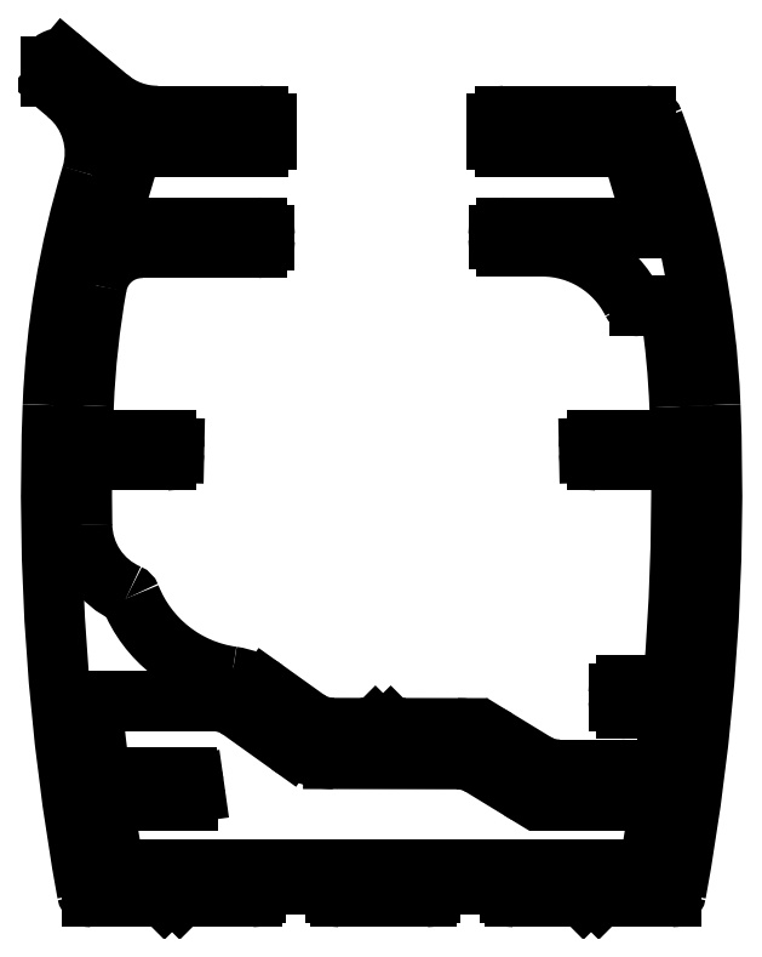
<metadata>
{"format":"dxf","ext":"dxf","renderer":"ezdxf+matplotlib","layout":"modelspace","background":"white","min_lineweight":24,"dpi":150}
</metadata>
<code>
0
SECTION
2
ENTITIES
0
ARC
8
0
10
681.2
20
364.5
30
0
40
0.5
50
90
51
179.3
0
LINE
8
0
10
686.3
20
365
30
0
11
681.2
21
365
31
0
0
ARC
8
0
10
824.1
20
362.9
30
0
40
143.4
50
179.3
51
180.8
0
ARC
8
0
10
686.3
20
365.5
30
0
40
0.5
50
270
51
358.8
0
ARC
8
0
10
685.7
20
360.9
30
0
40
5
50
180.8
51
246.5
0
LINE
8
0
10
686.8
20
365.8
30
0
11
686.8
21
365.5
31
0
0
ARC
8
0
10
683.6
20
356
30
0
40
0.3
50
21.53
51
66.45
0
ARC
8
0
10
686.3
20
365.8
30
0
40
0.5
50
358.8
51
90
0
ARC
8
0
10
691.7
20
359.2
30
0
40
8.389
50
201.5
51
262
0
LINE
8
0
10
681.3
20
366.3
30
0
11
686.3
21
366.3
31
0
0
ARC
8
0
10
689.8
20
345.9
30
0
40
5
50
54.47
51
82.02
0
ARC
8
0
10
681.3
20
366.8
30
0
40
0.5
50
178.4
51
270
0
LINE
8
0
10
692.8
20
350
30
0
11
695.4
21
348.1
31
0
0
ARC
8
0
10
824.1
20
362.9
30
0
40
143.4
50
177.7
51
178.4
0
ARC
8
0
10
697.2
20
350.5
30
0
40
3
50
234.5
51
269.9
0
ARC
8
0
10
738.8
20
366.2
30
0
40
58
50
169.9
51
177.6
0
LINE
8
0
10
697.2
20
347.5
30
0
11
699.9
21
347.5
31
0
0
ARC
8
0
10
684.6
20
375.9
30
0
40
3
50
90
51
169.9
0
LINE
8
0
10
699.9
20
347.5
30
0
11
700.4
21
347
31
0
0
LINE
8
0
10
692.2
20
378.9
30
0
11
684.6
21
378.9
31
0
0
LINE
8
0
10
700.4
20
347
30
0
11
700.9
21
347.5
31
0
0
ARC
8
0
10
692.2
20
379.4
30
0
40
0.5
50
270
51
360
0
LINE
8
0
10
700.9
20
347.5
30
0
11
705.3
21
347.5
31
0
0
LINE
8
0
10
692.7
20
379.7
30
0
11
692.7
21
379.4
31
0
0
ARC
8
0
10
705.3
20
342.5
30
0
40
5
50
58.61
51
89.9
0
ARC
8
0
10
692.2
20
379.7
30
0
40
0.5
50
0.001965
51
90
0
LINE
8
0
10
707.9
20
346.8
30
0
11
710.4
21
345.3
31
0
0
LINE
8
0
10
683.1
20
380.2
30
0
11
692.2
21
380.2
31
0
0
ARC
8
0
10
712
20
347.8
30
0
40
3
50
238.6
51
270
0
ARC
8
0
10
683.1
20
380.7
30
0
40
0.5
50
165.4
51
270
0
LINE
8
0
10
712
20
344.8
30
0
11
718.4
21
344.8
31
0
0
ARC
8
0
10
738.8
20
366.2
30
0
40
58
50
160.9
51
165.4
0
ARC
8
0
10
718.4
20
345.3
30
0
40
0.5004
50
270
51
352.9
0
ARC
8
0
10
684.4
20
385
30
0
40
0.5
50
90
51
160.9
0
ARC
8
0
10
576.6
20
362.9
30
0
40
143.4
50
352.9
51
354.2
0
LINE
8
0
10
692.3
20
385.5
30
0
11
684.4
21
385.5
31
0
0
ARC
8
0
10
718.7
20
348.3
30
0
40
0.5
50
354.2
51
90
0
ARC
8
0
10
692.3
20
386
30
0
40
0.5
50
270
51
0
0
LINE
8
0
10
718.7
20
348.8
30
0
11
716.3
21
348.8
31
0
0
LINE
8
0
10
692.8
20
387
30
0
11
692.8
21
386
31
0
0
ARC
8
0
10
716.3
20
349.3
30
0
40
0.5
50
180
51
270
0
ARC
8
0
10
692.3
20
387
30
0
40
0.5
50
0.001965
51
90
0
LINE
8
0
10
715.8
20
349.3
30
0
11
715.8
21
349.8
31
0
0
LINE
8
0
10
685.7
20
387.5
30
0
11
692.3
21
387.5
31
0
0
ARC
8
0
10
716.3
20
349.8
30
0
40
0.5
50
90
51
180
0
ARC
8
0
10
685.7
20
392.5
30
0
40
5
50
230
51
270
0
LINE
8
0
10
716.3
20
350.3
30
0
11
718.9
21
350.3
31
0
0
LINE
8
0
10
679.5
20
391.1
30
0
11
682.5
21
388.7
31
0
0
ARC
8
0
10
718.9
20
350.8
30
0
40
0.5004
50
270
51
355.1
0
ARC
8
0
10
679.2
20
390.7
30
0
40
0.5
50
50
51
180
0
ARC
8
0
10
576.6
20
362.9
30
0
40
143.4
50
355.2
51
0.6738
0
LINE
8
0
10
678.7
20
390.1
30
0
11
678.7
21
390.7
31
0
0
ARC
8
0
10
719.4
20
364.5
30
0
40
0.5
50
0.6738
51
90
0
ARC
8
0
10
679.2
20
390.1
30
0
40
0.5002
50
180
51
230
0
LINE
8
0
10
714.4
20
365
30
0
11
719.4
21
365
31
0
0
LINE
8
0
10
679.8
20
389
30
0
11
678.9
21
389.7
31
0
0
ARC
8
0
10
714.4
20
365.5
30
0
40
0.5
50
181.2
51
270
0
ARC
8
0
10
676.6
20
385.1
30
0
40
5
50
343.1
51
50
0
LINE
8
0
10
713.9
20
365.8
30
0
11
713.9
21
365.5
31
0
0
ARC
8
0
10
738.8
20
366.2
30
0
40
60
50
163.1
51
177.7
0
ARC
8
0
10
714.4
20
365.8
30
0
40
0.5
50
90
51
181.2
0
ARC
8
0
10
824.1
20
362.9
30
0
40
145.4
50
177.7
51
190.3
0
LINE
8
0
10
719.4
20
366.3
30
0
11
714.4
21
366.3
31
0
0
ARC
8
0
10
681.4
20
336.8
30
0
40
0.3
50
190.3
51
270
0
ARC
8
0
10
719.4
20
366.8
30
0
40
0.5
50
270
51
1.596
0
LINE
8
0
10
686.1
20
336.5
30
0
11
681.4
21
336.5
31
0
0
ARC
8
0
10
576.6
20
362.9
30
0
40
143.4
50
1.596
51
2.275
0
LINE
8
0
10
686.6
20
337
30
0
11
686.1
21
336.5
31
0
0
ARC
8
0
10
661.9
20
366.2
30
0
40
58
50
2.275
51
8.368
0
LINE
8
0
10
687.1
20
336.5
30
0
11
686.6
21
337
31
0
0
ARC
8
0
10
718.8
20
374.6
30
0
40
0.5004
50
8.406
51
89.97
0
LINE
8
0
10
691.8
20
336.5
30
0
11
687.1
21
336.5
31
0
0
LINE
8
0
10
718.8
20
375.1
30
0
11
717.2
21
375.1
31
0
0
ARC
8
0
10
691.8
20
336.8
30
0
40
0.3
50
270
51
0
0
ARC
8
0
10
717.2
20
375.6
30
0
40
0.5003
50
206.8
51
270
0
LINE
8
0
10
692.1
20
337.3
30
0
11
692.1
21
336.8
31
0
0
ARC
8
0
10
710.8
20
372.4
30
0
40
6.6
50
26.79
51
90
0
LINE
8
0
10
697.3
20
337.3
30
0
11
692.1
21
337.3
31
0
0
LINE
8
0
10
710.8
20
379
30
0
11
708.5
21
379
31
0
0
LINE
8
0
10
697.3
20
336.8
30
0
11
697.3
21
337.3
31
0
0
ARC
8
0
10
708.5
20
379.5
30
0
40
0.5
50
180
51
270
0
ARC
8
0
10
697.6
20
336.8
30
0
40
0.3
50
180
51
270
0
LINE
8
0
10
708
20
379.5
30
0
11
708
21
379.7
31
0
0
LINE
8
0
10
703.2
20
336.5
30
0
11
697.6
21
336.5
31
0
0
ARC
8
0
10
708.5
20
379.7
30
0
40
0.5
50
90
51
180
0
ARC
8
0
10
703.2
20
336.8
30
0
40
0.3
50
270
51
360
0
LINE
8
0
10
708.5
20
380.2
30
0
11
717.5
21
380.2
31
0
0
LINE
8
0
10
703.5
20
337.3
30
0
11
703.5
21
336.8
31
0
0
ARC
8
0
10
717.5
20
380.7
30
0
40
0.5
50
270
51
14.57
0
LINE
8
0
10
708.7
20
337.3
30
0
11
703.5
21
337.3
31
0
0
ARC
8
0
10
661.9
20
366.2
30
0
40
58
50
14.57
51
19.05
0
LINE
8
0
10
708.7
20
336.8
30
0
11
708.7
21
337.3
31
0
0
ARC
8
0
10
716.2
20
385
30
0
40
0.5
50
19.05
51
90
0
ARC
8
0
10
709
20
336.8
30
0
40
0.3
50
180
51
270
0
LINE
8
0
10
716.2
20
385.5
30
0
11
708.4
21
385.5
31
0
0
LINE
8
0
10
713.5
20
336.5
30
0
11
709
21
336.5
31
0
0
ARC
8
0
10
708.4
20
386
30
0
40
0.5
50
180
51
270
0
LINE
8
0
10
714
20
337
30
0
11
713.5
21
336.5
31
0
0
LINE
8
0
10
707.9
20
386
30
0
11
707.9
21
387
31
0
0
LINE
8
0
10
714.5
20
336.5
30
0
11
714
21
337
31
0
0
ARC
8
0
10
708.4
20
387
30
0
40
0.5
50
90
51
180
0
LINE
8
0
10
719.3
20
336.5
30
0
11
714.5
21
336.5
31
0
0
LINE
8
0
10
708.4
20
387.5
30
0
11
717.6
21
387.5
31
0
0
ARC
8
0
10
719.3
20
336.8
30
0
40
0.3
50
270
51
349.7
0
ARC
8
0
10
717.6
20
387
30
0
40
0.5003
50
20.45
51
89.98
0
ARC
8
0
10
576.6
20
362.9
30
0
40
145.4
50
349.7
51
2.275
0
ARC
8
0
10
661.9
20
366.2
30
0
40
60
50
2.276
51
20.43
0
ARC
8
0
10
697.2
20
350.5
30
0
40
5
50
234.5
51
269.9
0
LINE
8
0
10
691.1
20
348.8
30
0
11
694.3
21
346.5
31
0
0
LINE
8
0
10
697.2
20
345.5
30
0
11
705.3
21
345.5
31
0
0
ARC
8
0
10
689.3
20
346.3
30
0
40
3
50
54.47
51
90
0
ARC
8
0
10
705.3
20
342.5
30
0
40
3
50
58.61
51
89.9
0
LINE
8
0
10
681.9
20
349.3
30
0
11
689.3
21
349.3
31
0
0
LINE
8
0
10
706.8
20
345.1
30
0
11
709.3
21
343.5
31
0
0
ARC
8
0
10
681.9
20
348.8
30
0
40
0.5
50
90
51
185.6
0
ARC
8
0
10
712
20
347.8
30
0
40
5
50
238.6
51
270
0
ARC
8
0
10
824.1
20
362.9
30
0
40
143.4
50
185.6
51
187.3
0
LINE
8
0
10
712
20
342.8
30
0
11
718
21
342.8
31
0
0
ARC
8
0
10
682.4
20
344.8
30
0
40
0.5004
50
187.3
51
270
0
ARC
8
0
10
718
20
342.3
30
0
40
0.5
50
351.7
51
90
0
LINE
8
0
10
687.5
20
344.3
30
0
11
682.4
21
344.3
31
0
0
ARC
8
0
10
576.6
20
362.9
30
0
40
143.4
50
350.3
51
351.7
0
ARC
8
0
10
687.5
20
343.8
30
0
40
0.5004
50
7.974
51
89.97
0
ARC
8
0
10
717.4
20
338.8
30
0
40
0.5004
50
270
51
350.3
0
LINE
8
0
10
688.1
20
343.4
30
0
11
688
21
343.9
31
0
0
LINE
8
0
10
717.4
20
338.3
30
0
11
683.3
21
338.3
31
0
0
ARC
8
0
10
687.6
20
343.3
30
0
40
0.5
50
270
51
8.146
0
ARC
8
0
10
683.3
20
338.8
30
0
40
0.5004
50
189.7
51
270
0
LINE
8
0
10
682.7
20
342.8
30
0
11
687.6
21
342.8
31
0
0
ARC
8
0
10
824.1
20
362.9
30
0
40
143.4
50
188.3
51
189.7
0
ARC
8
0
10
682.7
20
342.3
30
0
40
0.5
50
90
51
188.3
0
ENDSEC
0
EOF

</code>
